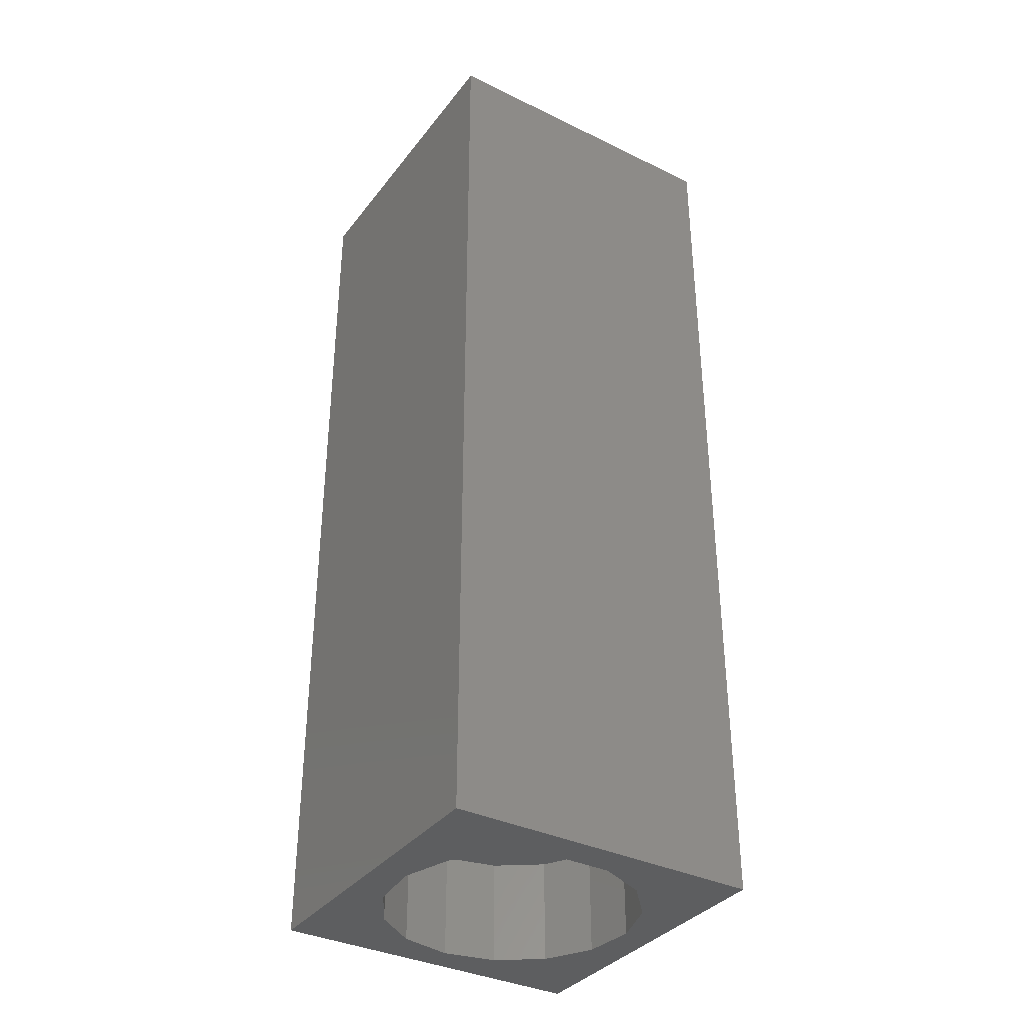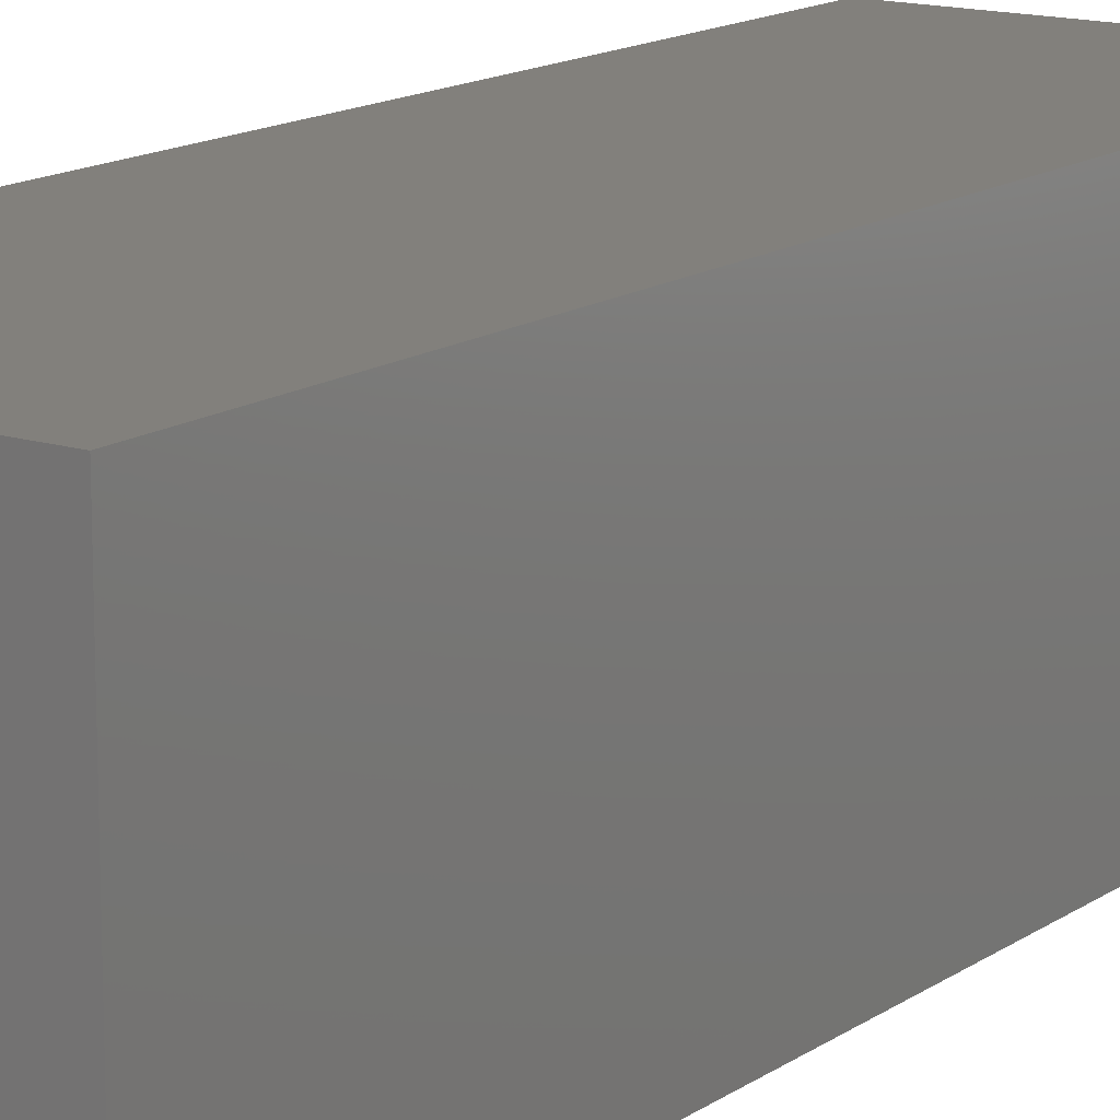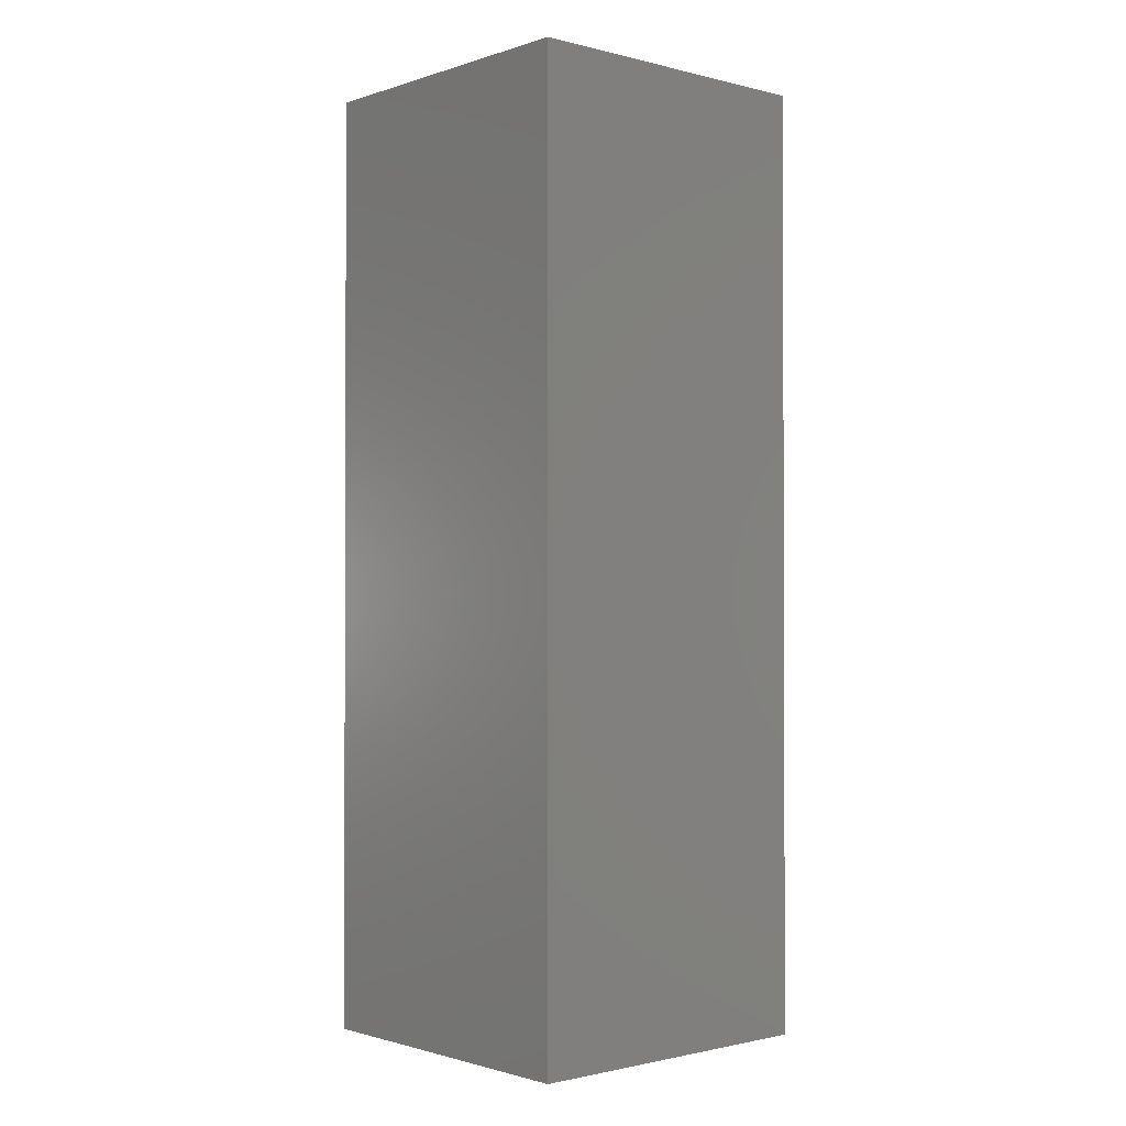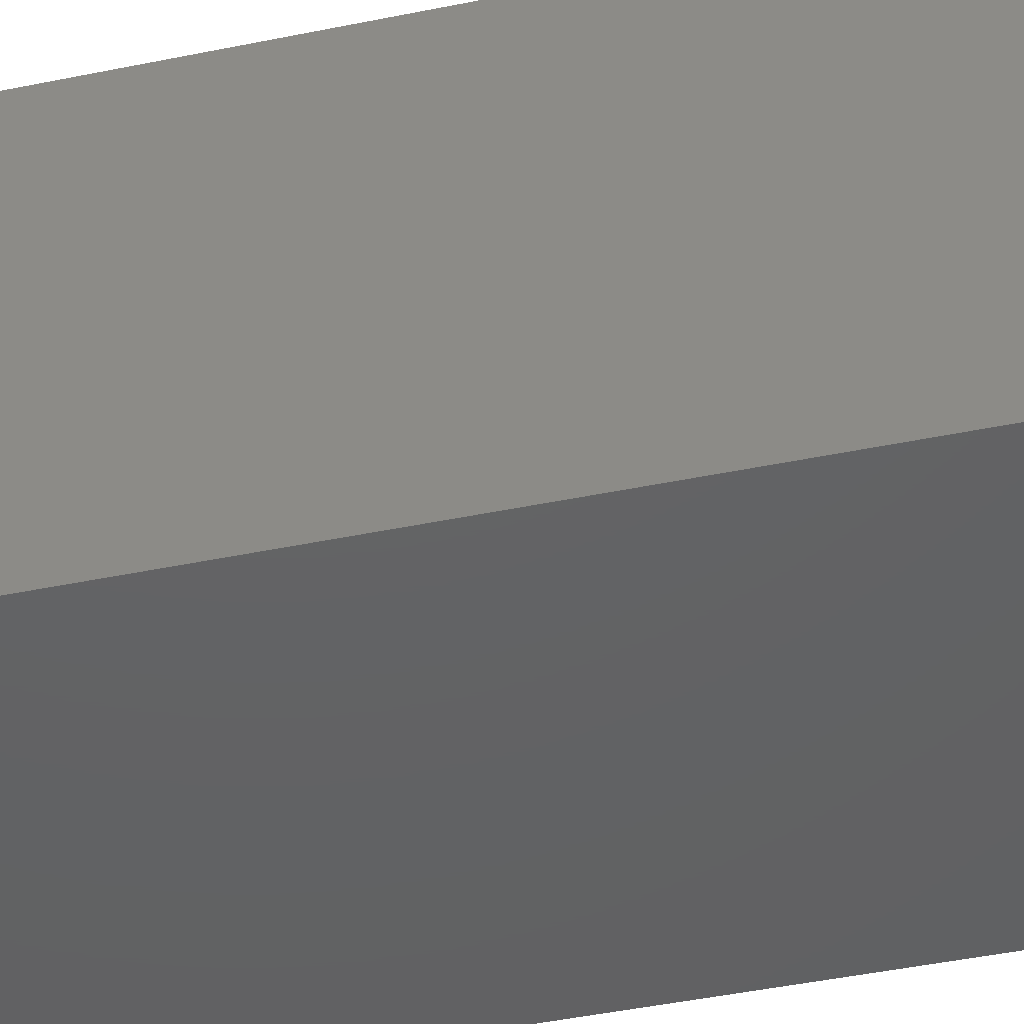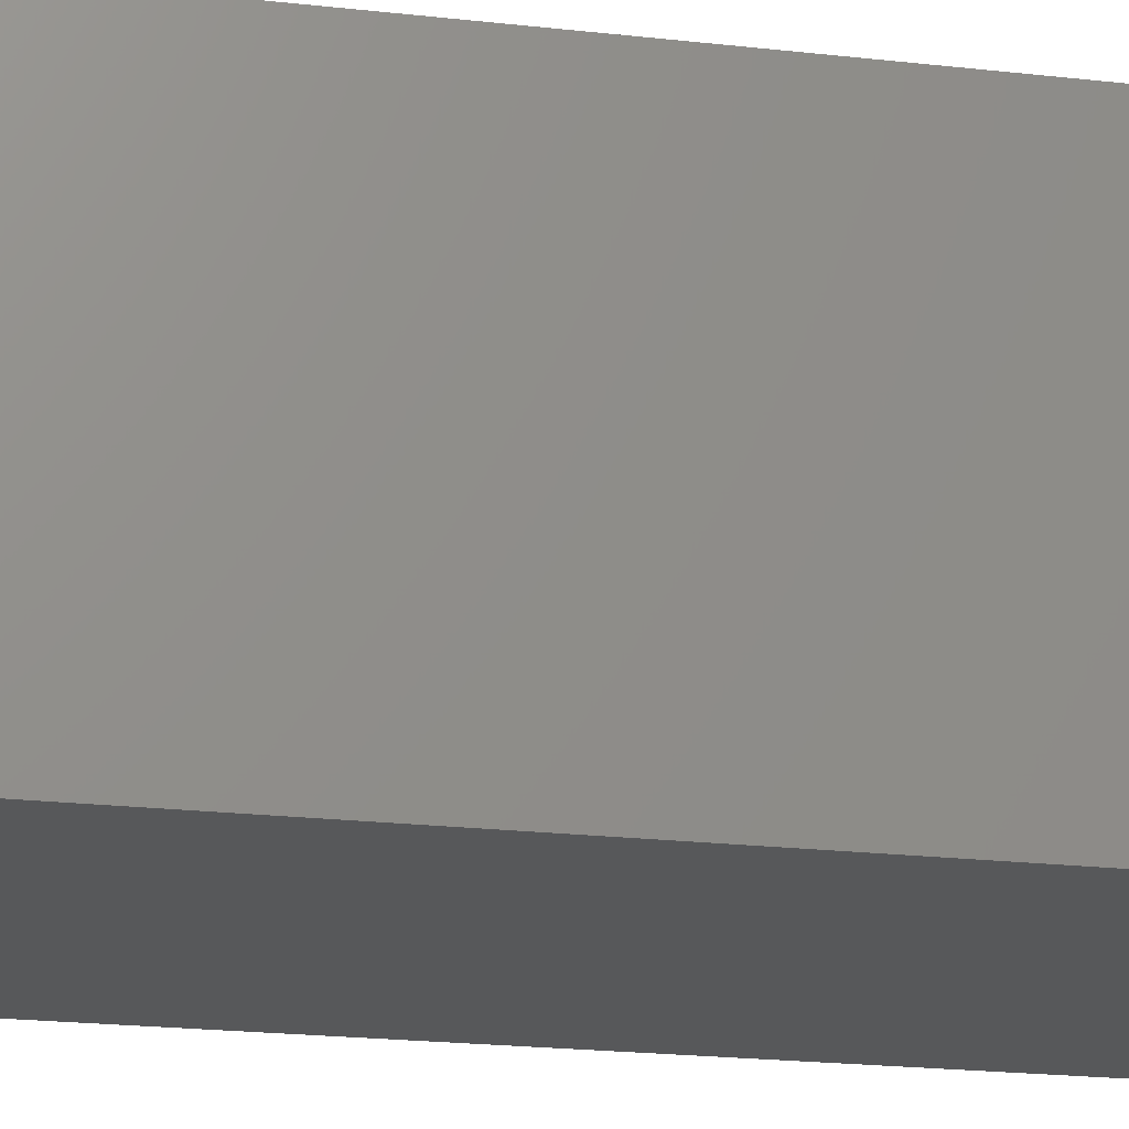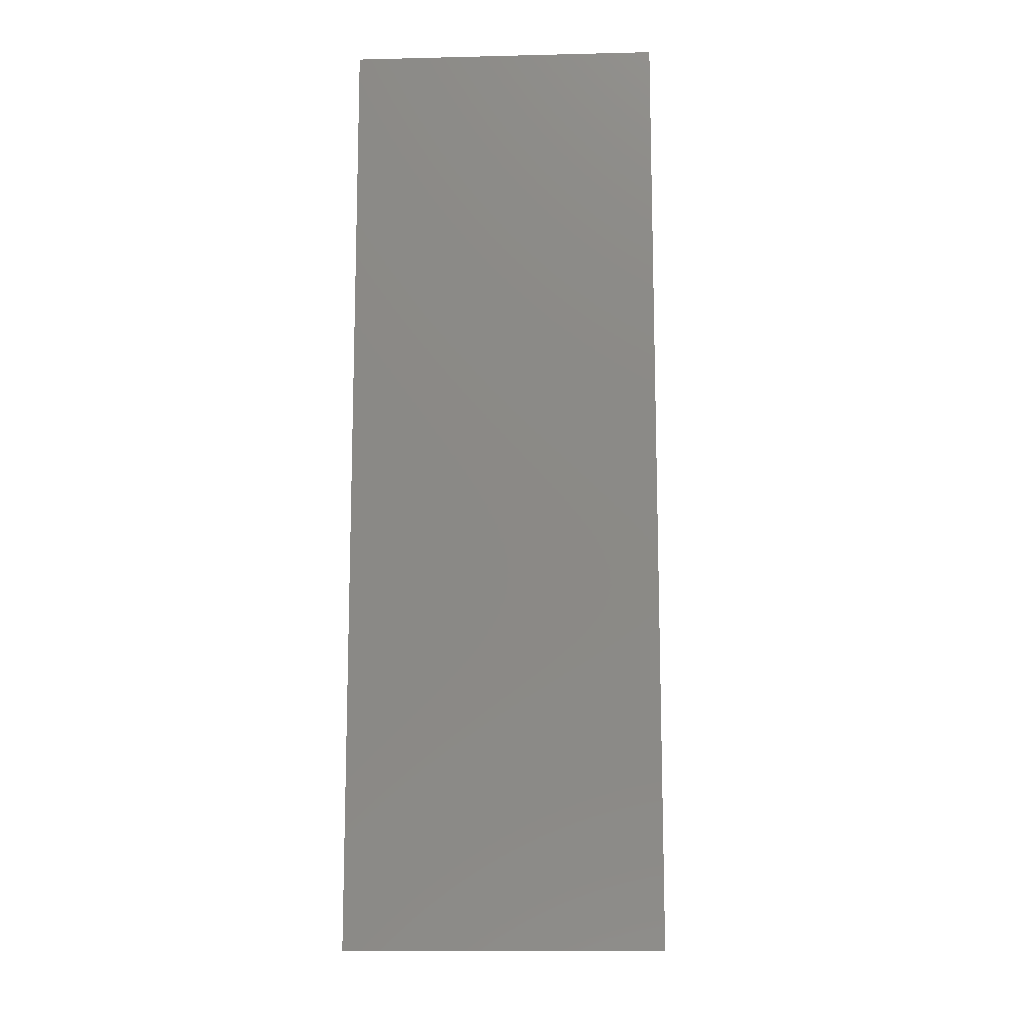
<metadata>
{"format":"stl","ext":"stl","renderer":"f3d","projection":"perspective","resolution":1024,"background":"white","views":[{"elev":-35.8,"azim":-122.5,"up":"+Z"},{"elev":14.5,"azim":-145.1,"up":"+Y"},{"elev":-1.3,"azim":-131.5,"up":"+Z"},{"elev":-44.5,"azim":103.6,"up":"+Y"},{"elev":-19.1,"azim":-102.7,"up":"+Y"},{"elev":-12.4,"azim":93.2,"up":"+Z"}]}
</metadata>
<code>
# stl→obj: 38 verts, 72 faces
v 5 0 15
v 5 5 0
v 5 5 15
v 5 0 0
v 0 5 15
v 0 0 15
v 4.5 2.5 0
v 4.327 1.687 0
v 3.838 1.014 0
v 3.118 0.5979 0
v 2.291 0.511 0
v 0.5437 2.084 0
v 0 0 0
v 0.5437 2.916 0
v 0.882 1.324 0
v 1.5 0.7679 0
v 4.327 3.313 0
v 3.838 3.986 0
v 3.118 4.402 0
v 2.291 4.489 0
v 0 5 0
v 1.5 4.232 0
v 0.882 3.676 0
v 0.5437 2.084 1.65
v 0.5437 2.916 1.65
v 3.838 3.986 1.65
v 4.327 3.313 1.65
v 4.5 2.5 1.65
v 3.118 4.402 1.65
v 2.291 4.489 1.65
v 3.118 0.5979 1.65
v 3.838 1.014 1.65
v 1.5 4.232 1.65
v 0.882 3.676 1.65
v 4.327 1.687 1.65
v 2.291 0.511 1.65
v 1.5 0.7679 1.65
v 0.882 1.324 1.65
f 1 2 3
f 2 1 4
f 5 1 3
f 1 5 6
f 4 7 2
f 4 8 7
f 4 9 8
f 4 10 9
f 4 11 10
f 12 13 14
f 15 13 12
f 16 13 15
f 11 13 16
f 13 11 4
f 17 2 7
f 18 2 17
f 19 2 18
f 20 2 19
f 20 21 2
f 22 21 20
f 23 21 22
f 14 21 23
f 21 14 13
f 13 5 21
f 5 13 6
f 2 5 3
f 5 2 21
f 13 1 6
f 1 13 4
f 24 14 25
f 14 24 12
f 17 26 18
f 26 17 27
f 7 27 17
f 27 7 28
f 19 26 29
f 26 19 18
f 20 29 30
f 29 20 19
f 9 31 32
f 31 9 10
f 23 33 34
f 33 23 22
f 25 23 34
f 23 25 14
f 9 35 8
f 35 9 32
f 8 28 7
f 28 8 35
f 22 30 33
f 30 22 20
f 10 36 31
f 36 10 11
f 35 27 28
f 32 27 35
f 32 26 27
f 31 26 32
f 31 29 26
f 36 29 31
f 36 30 29
f 37 30 36
f 37 33 30
f 38 33 37
f 38 34 33
f 24 34 38
f 34 24 25
f 16 38 37
f 38 16 15
f 38 12 24
f 12 38 15
f 11 37 36
f 37 11 16

</code>
